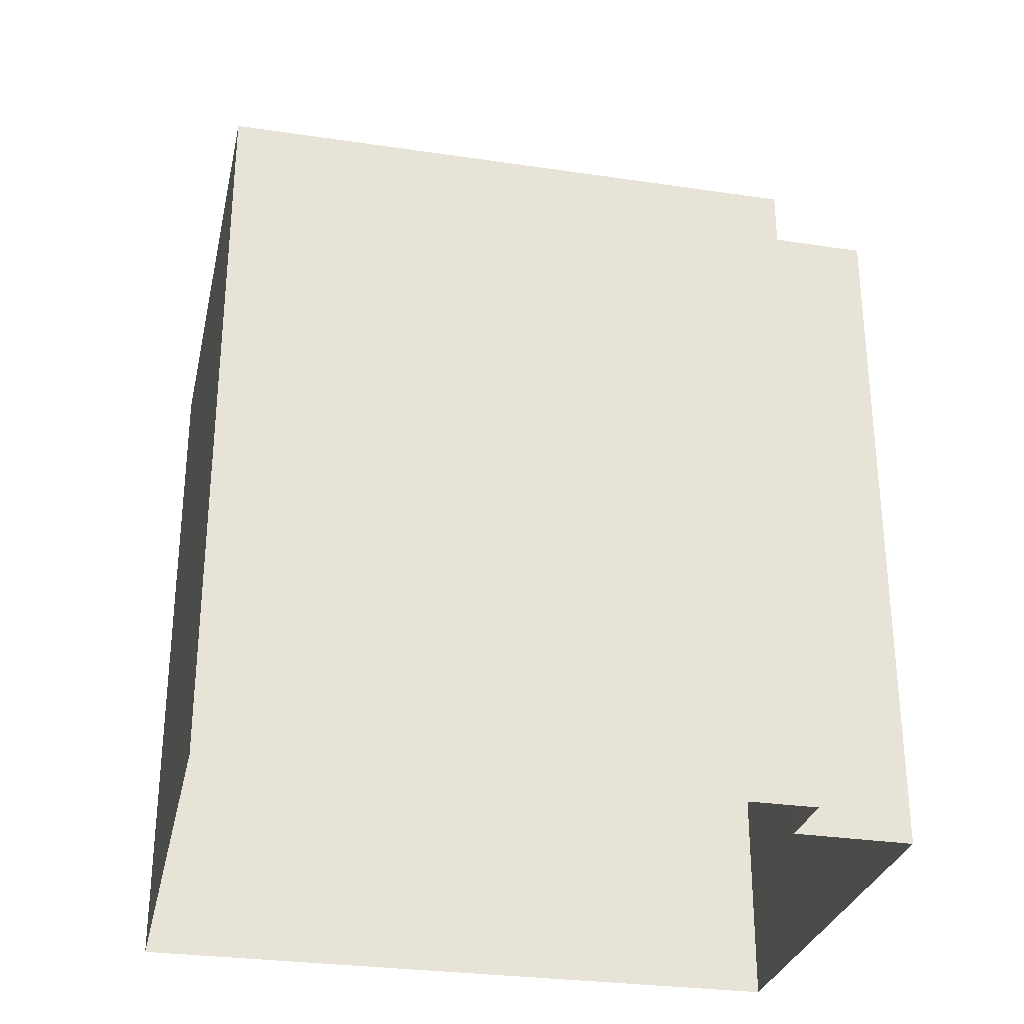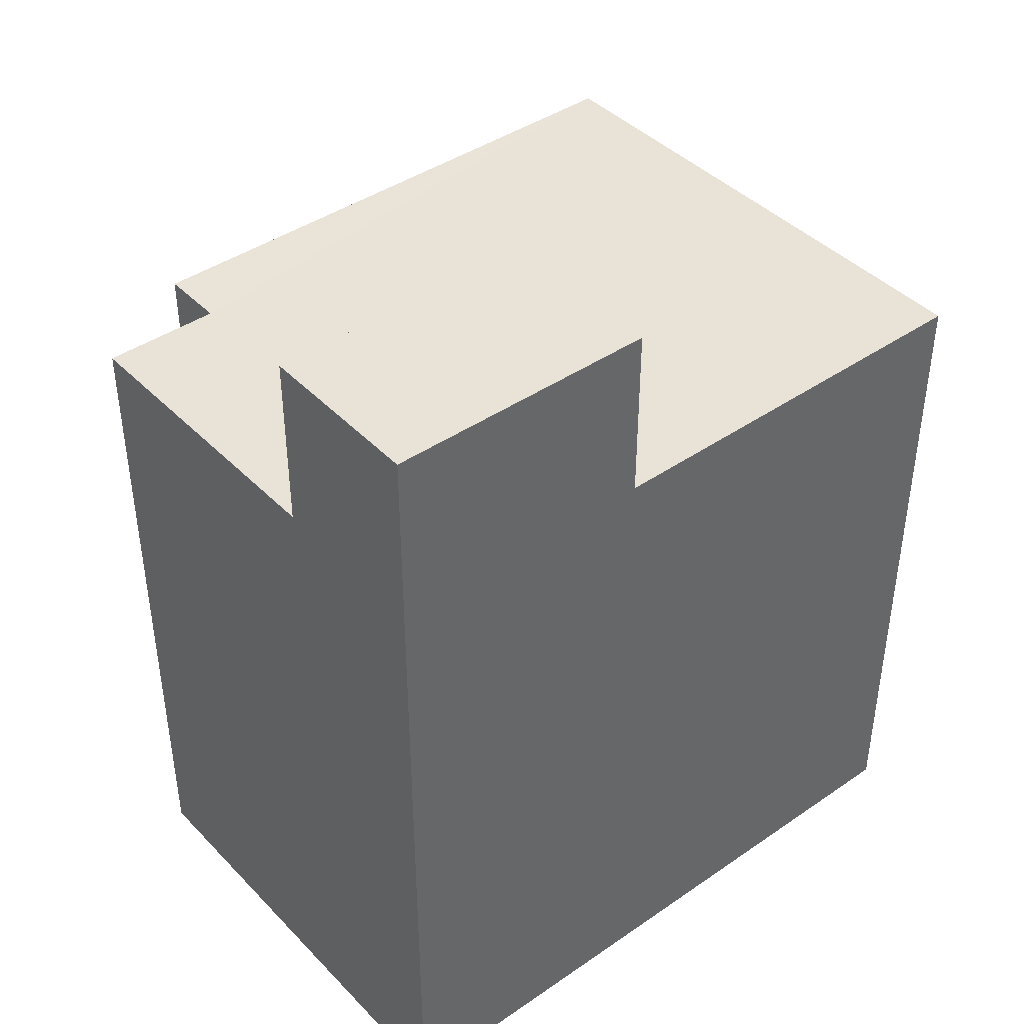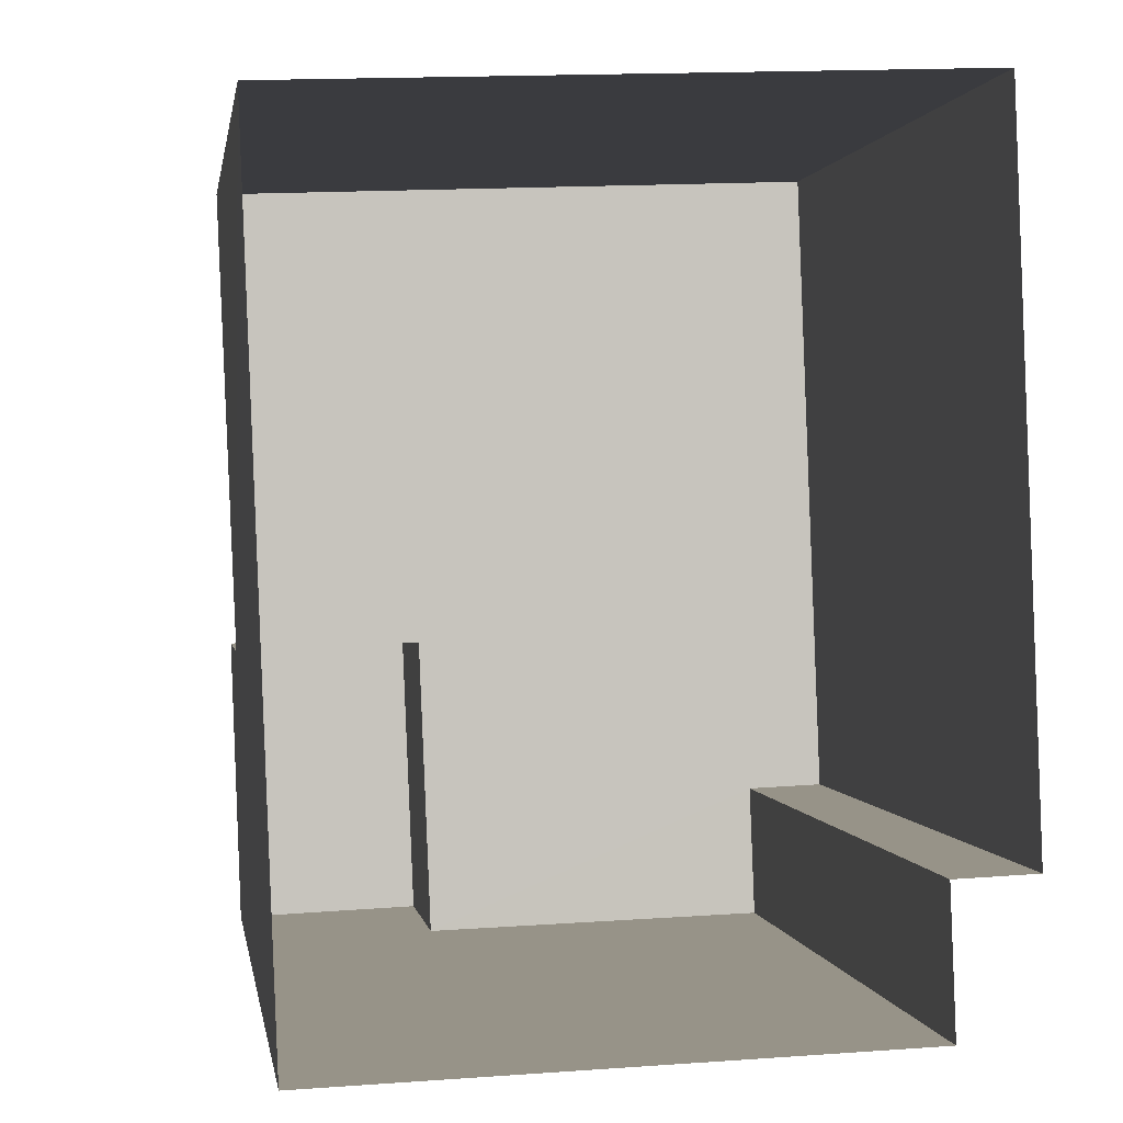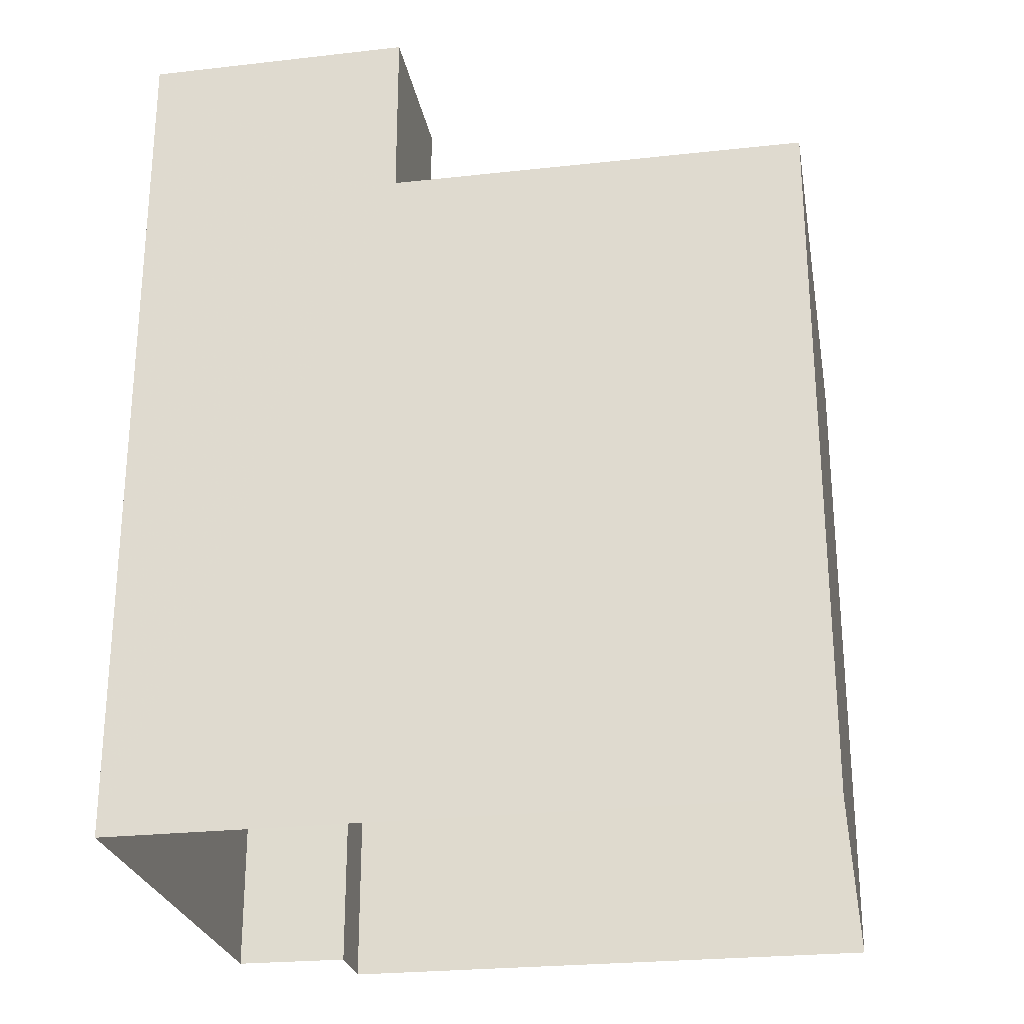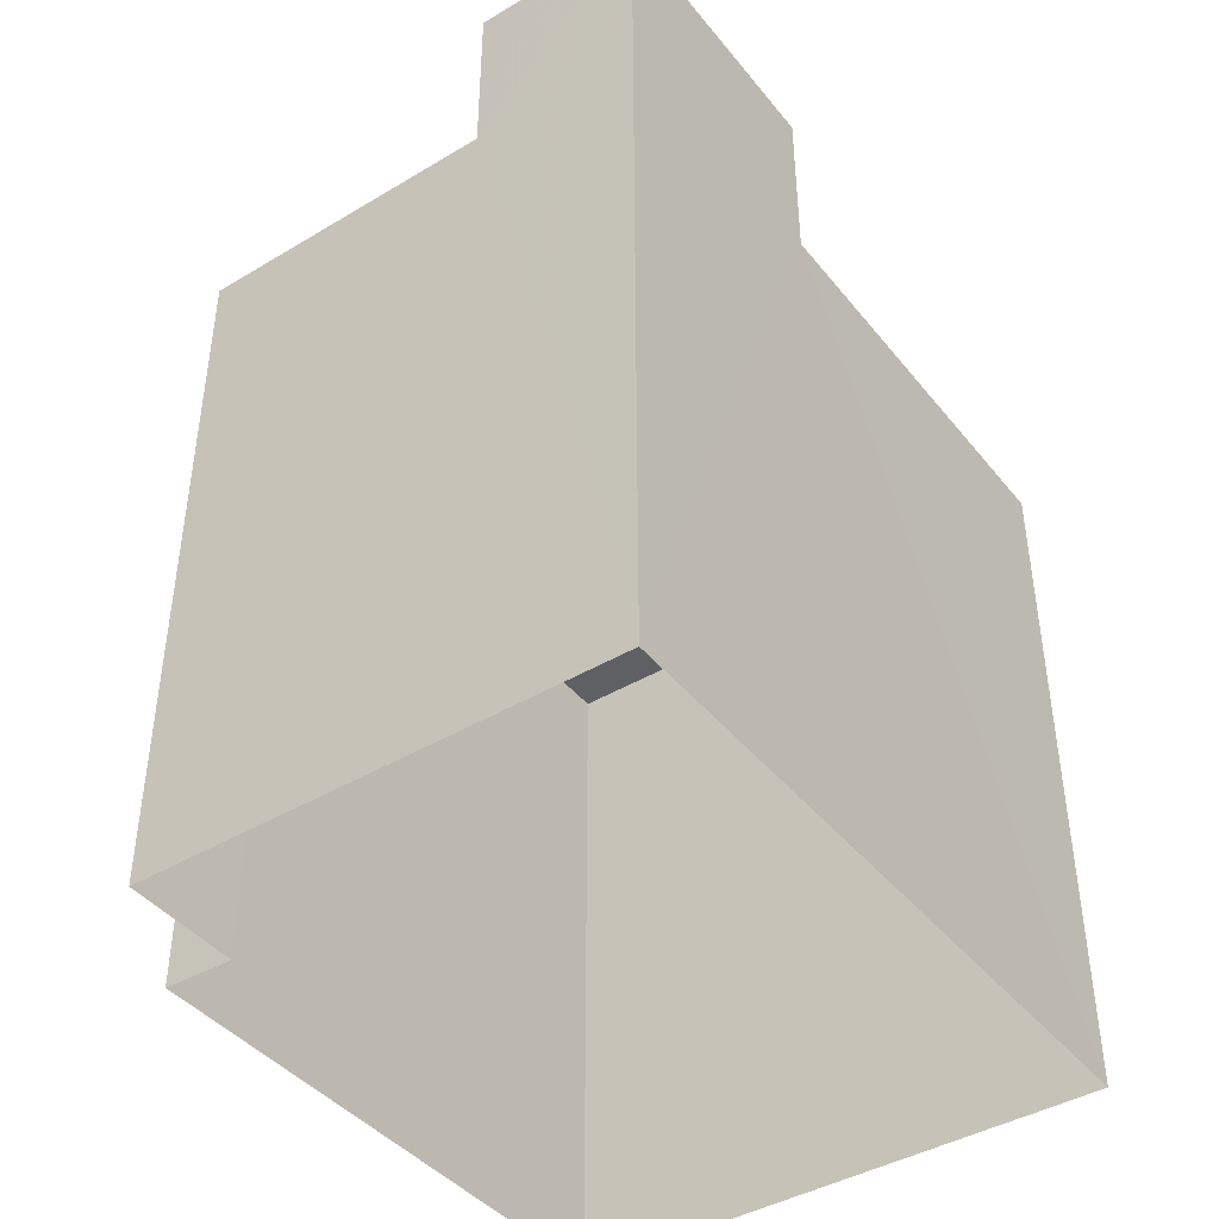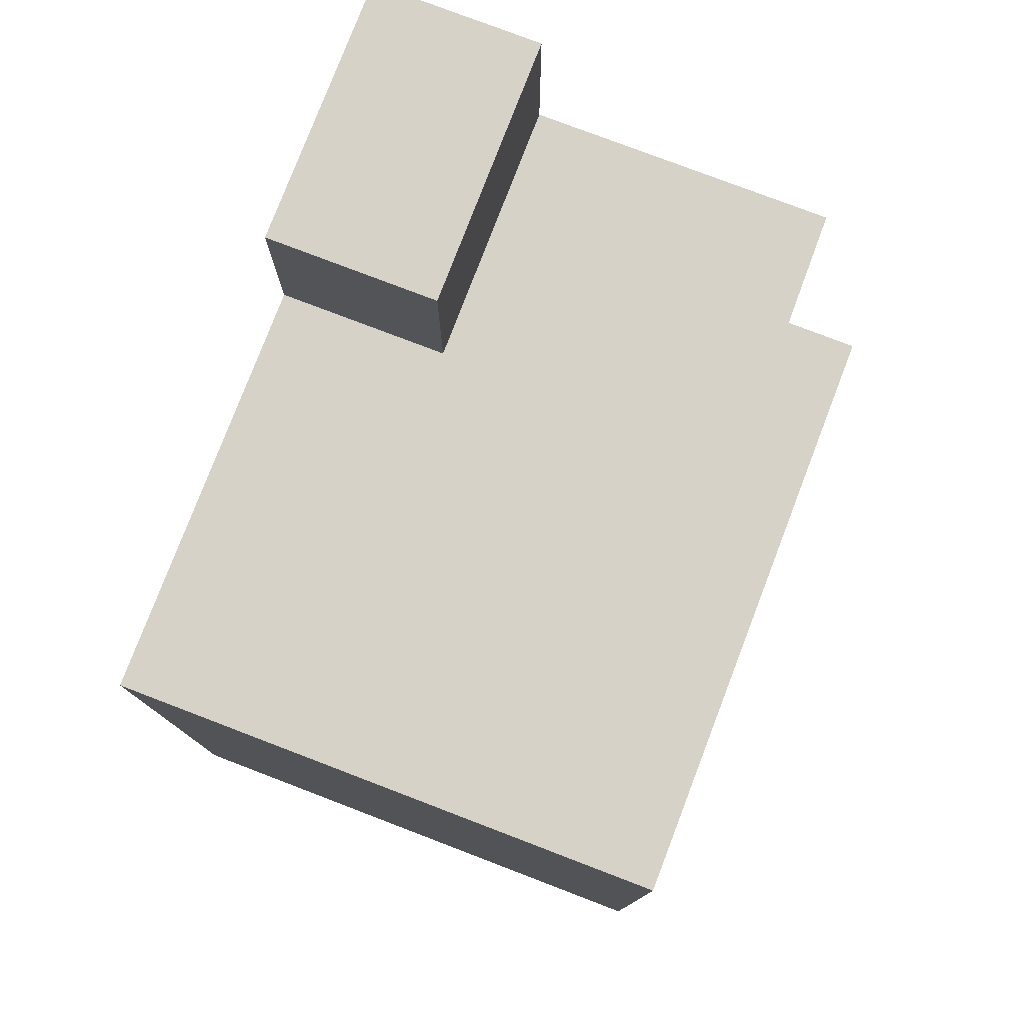
<metadata>
{"format":"obj","ext":"obj","renderer":"f3d","projection":"perspective","resolution":1024,"background":"white","views":[{"elev":-29.5,"azim":-104.4,"up":"+Z"},{"elev":41.8,"azim":48.2,"up":"+Z"},{"elev":0.8,"azim":171.9,"up":"+Y"},{"elev":-25.7,"azim":97.9,"up":"+Z"},{"elev":-42.4,"azim":33.3,"up":"+Z"},{"elev":78.2,"azim":-161.2,"up":"+Z"}]}
</metadata>
<code>
v -3.739e+05 -1.037e+05 25.95
v -3.739e+05 -1.037e+05 25.95
v -3.739e+05 -1.037e+05 25.95
v -3.739e+05 -1.037e+05 25.95
v -3.739e+05 -1.037e+05 25.95
v -3.739e+05 -1.037e+05 25.95
v -3.739e+05 -1.037e+05 36.8
v -3.739e+05 -1.037e+05 36.8
v -3.739e+05 -1.037e+05 36.8
v -3.739e+05 -1.037e+05 36.8
v -3.739e+05 -1.037e+05 36.8
v -3.739e+05 -1.037e+05 36.8
v -3.739e+05 -1.037e+05 36.8
v -3.739e+05 -1.037e+05 36.8
v -3.739e+05 -1.037e+05 39.55
v -3.739e+05 -1.037e+05 39.55
v -3.739e+05 -1.037e+05 39.55
v -3.739e+05 -1.037e+05 39.55
f 1 2 3
f 3 4 1
f 5 2 1
f 6 5 1
f 7 8 9
f 10 9 11
f 11 12 13
f 13 12 14
f 9 8 12
f 11 9 12
f 15 16 17
f 18 15 17
f 14 17 16
f 14 12 17
f 10 6 1
f 9 10 1
f 7 4 8
f 4 3 8
f 8 15 18
f 8 3 15
f 12 18 17
f 12 8 18
f 11 2 5
f 11 13 2
f 2 14 3
f 3 14 15
f 2 13 14
f 15 14 16
f 10 5 6
f 10 11 5
f 7 1 4
f 7 9 1

</code>
